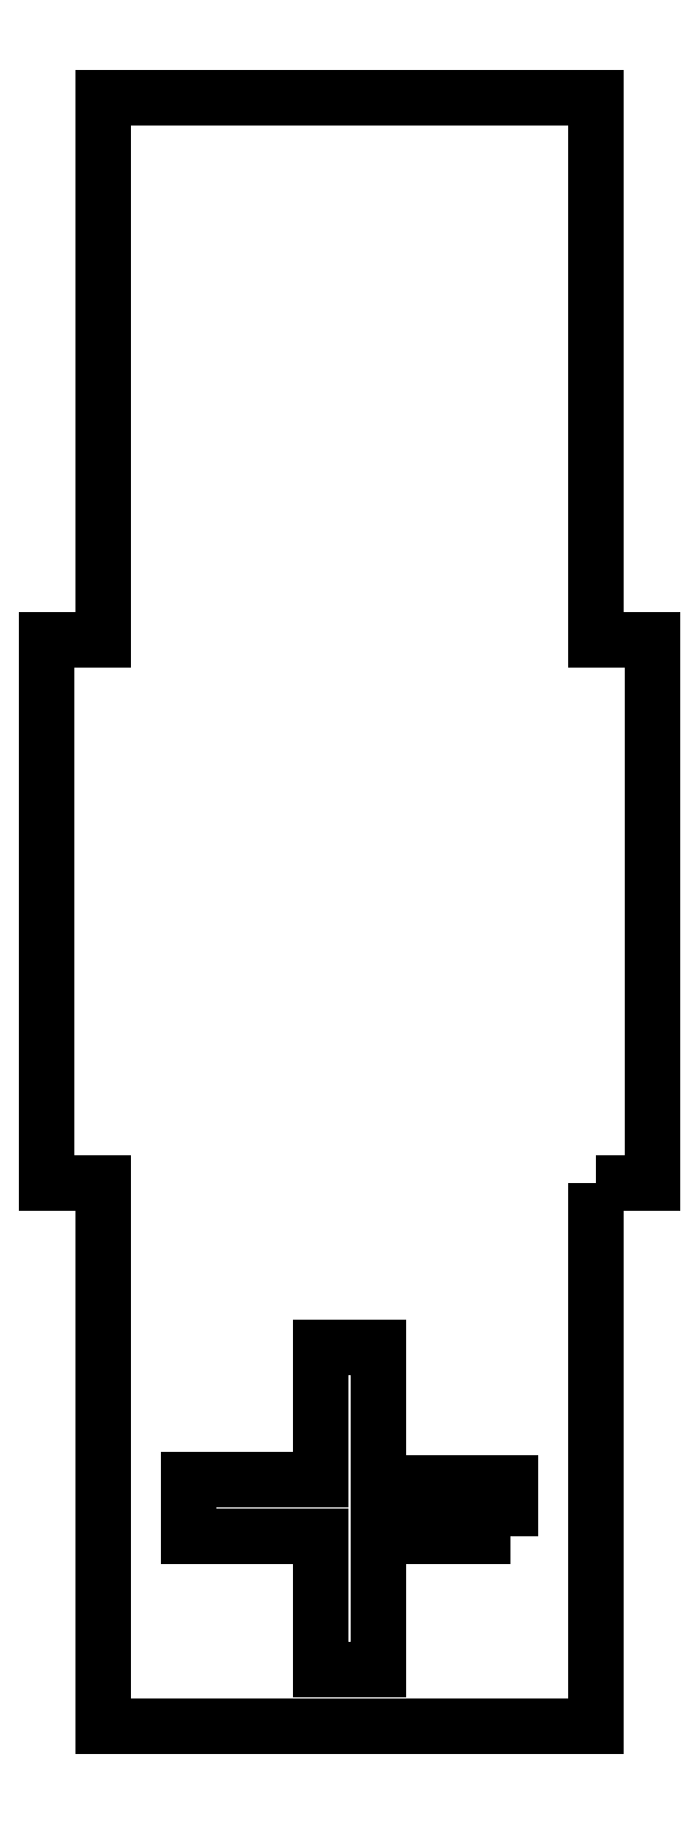
<metadata>
{"format":"dxf","ext":"dxf","renderer":"ezdxf+matplotlib","layout":"modelspace","background":"white","min_lineweight":24,"dpi":150}
</metadata>
<code>
0
SECTION
2
ENTITIES
0
LWPOLYLINE
8
0
90
12
70
1
43
0
10
-101.9
20
132.2
10
-101.9
20
135
10
-108.9
20
135
10
-108.9
20
142.2
10
-111.9
20
142.2
10
-111.9
20
135.2
10
-118.9
20
135.2
10
-118.9
20
132.2
10
-111.9
20
132.2
10
-111.9
20
125.2
10
-108.9
20
125.2
10
-108.9
20
132.2
0
LWPOLYLINE
8
0
90
12
70
1
43
0
10
-97.45
20
150.8
10
-97.45
20
122.2
10
-123.4
20
122.2
10
-123.4
20
150.8
10
-126.4
20
150.8
10
-126.4
20
179.5
10
-123.4
20
179.5
10
-123.4
20
208.2
10
-97.45
20
208.2
10
-97.45
20
179.5
10
-94.45
20
179.5
10
-94.45
20
150.8
0
ENDSEC
0
EOF

</code>
